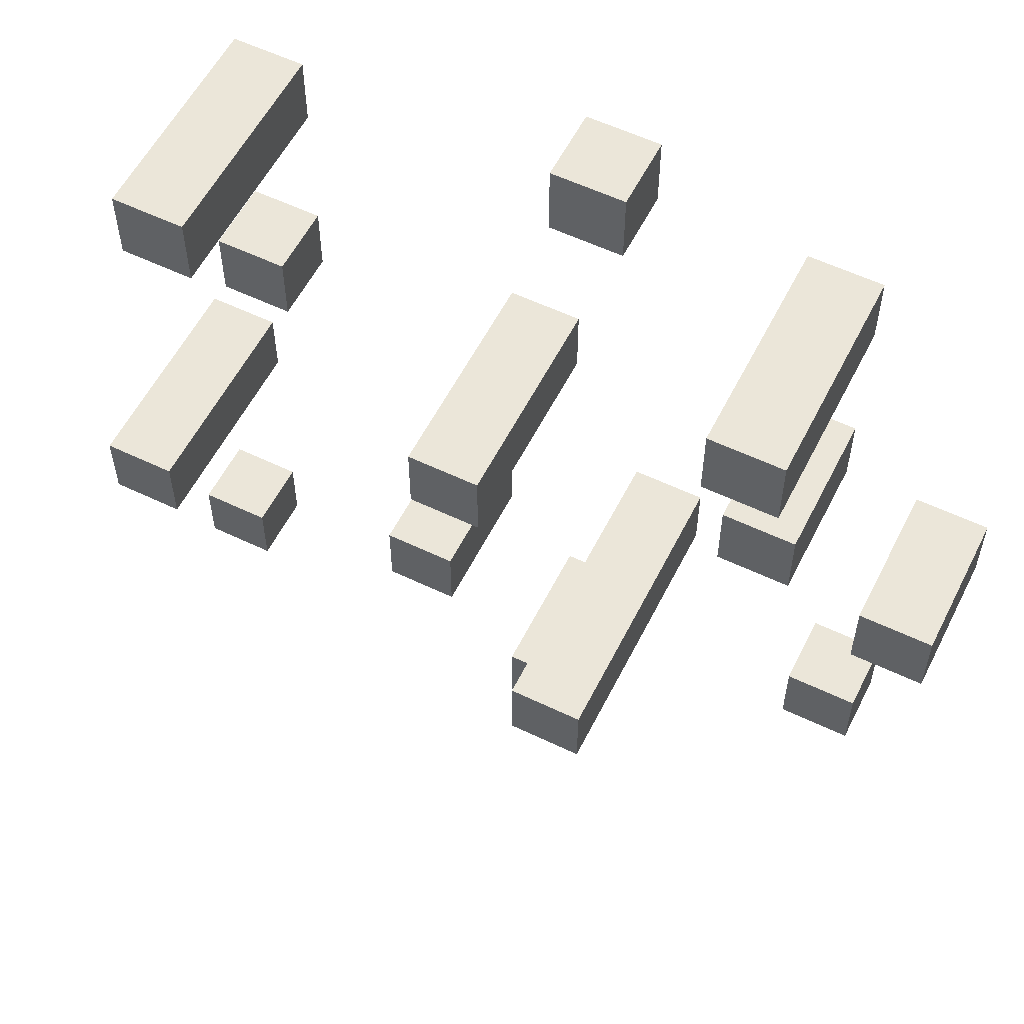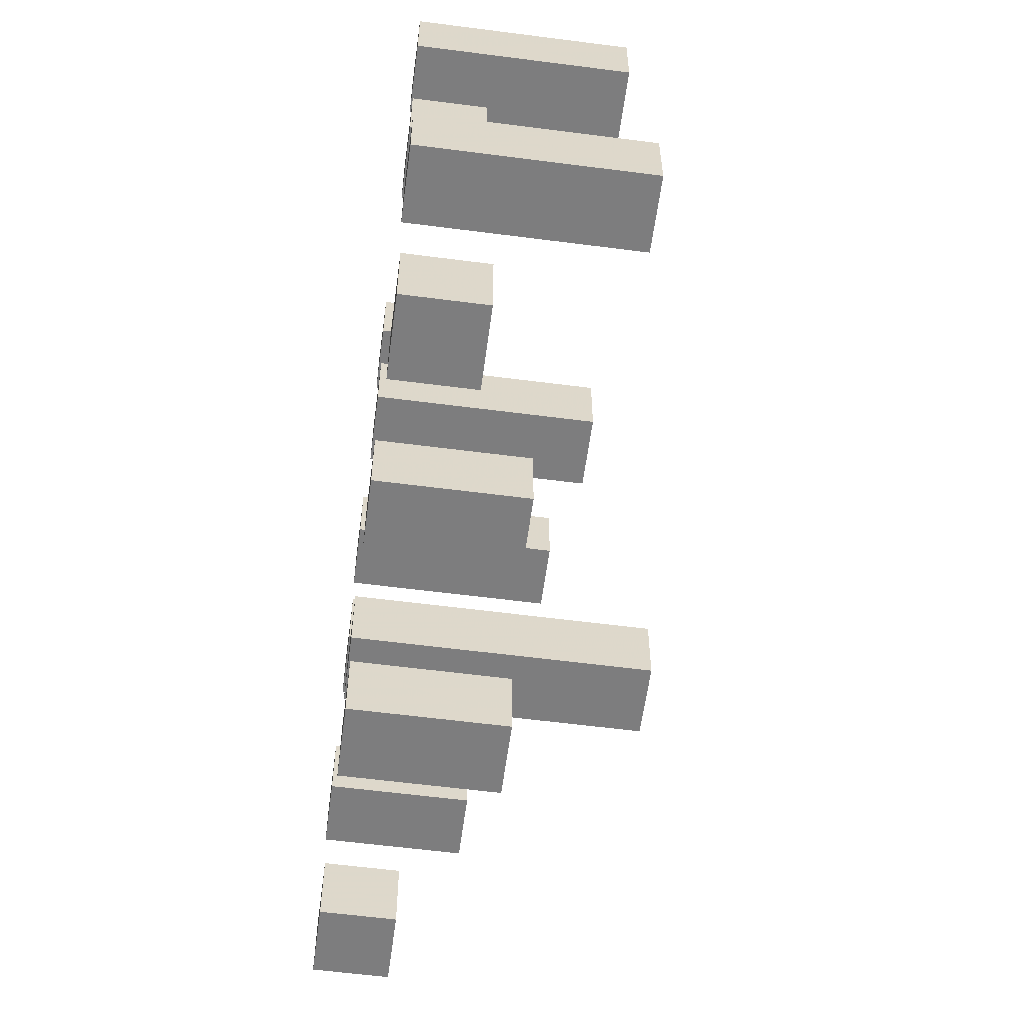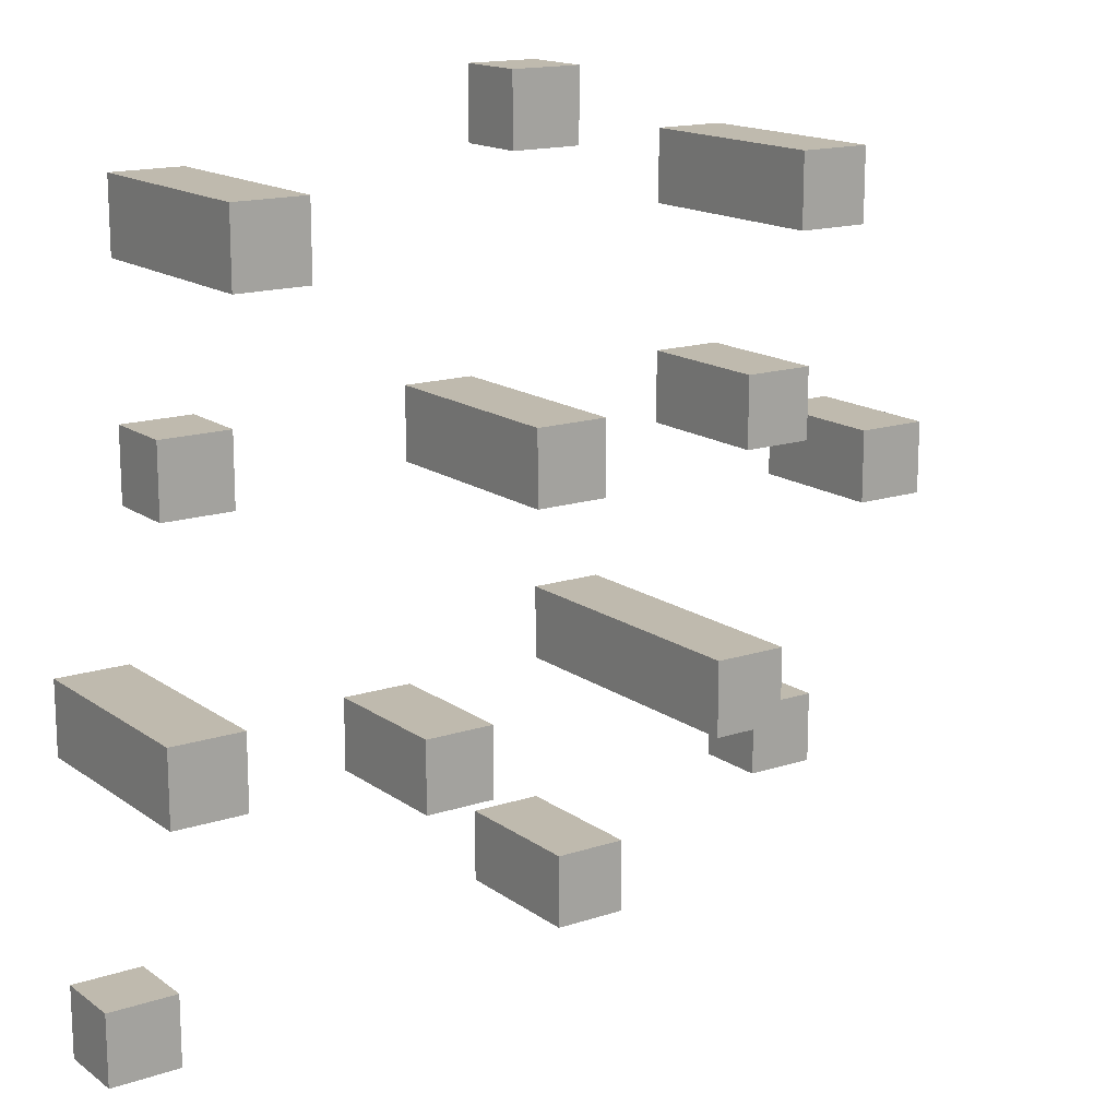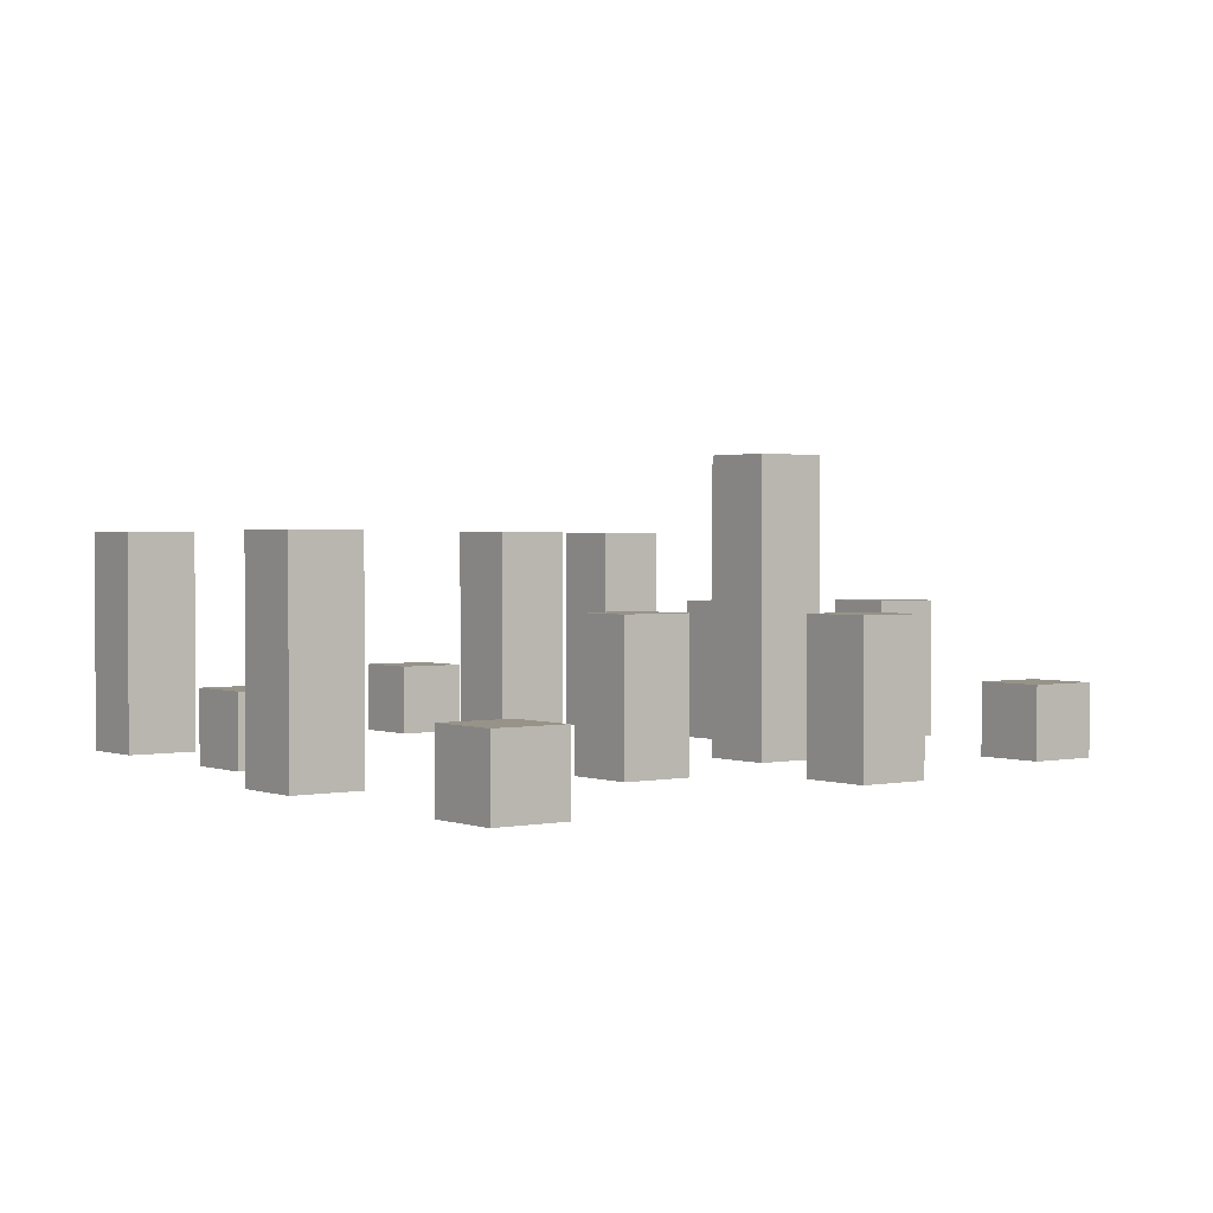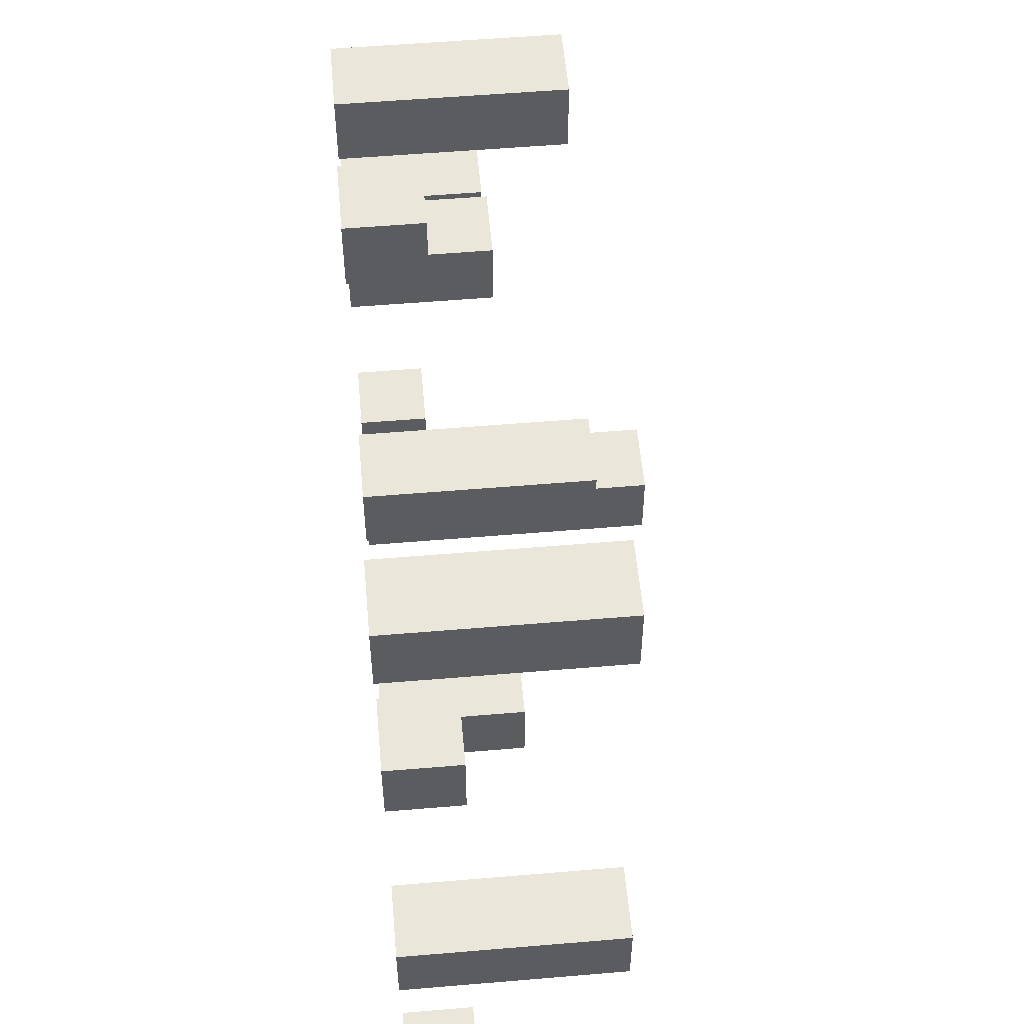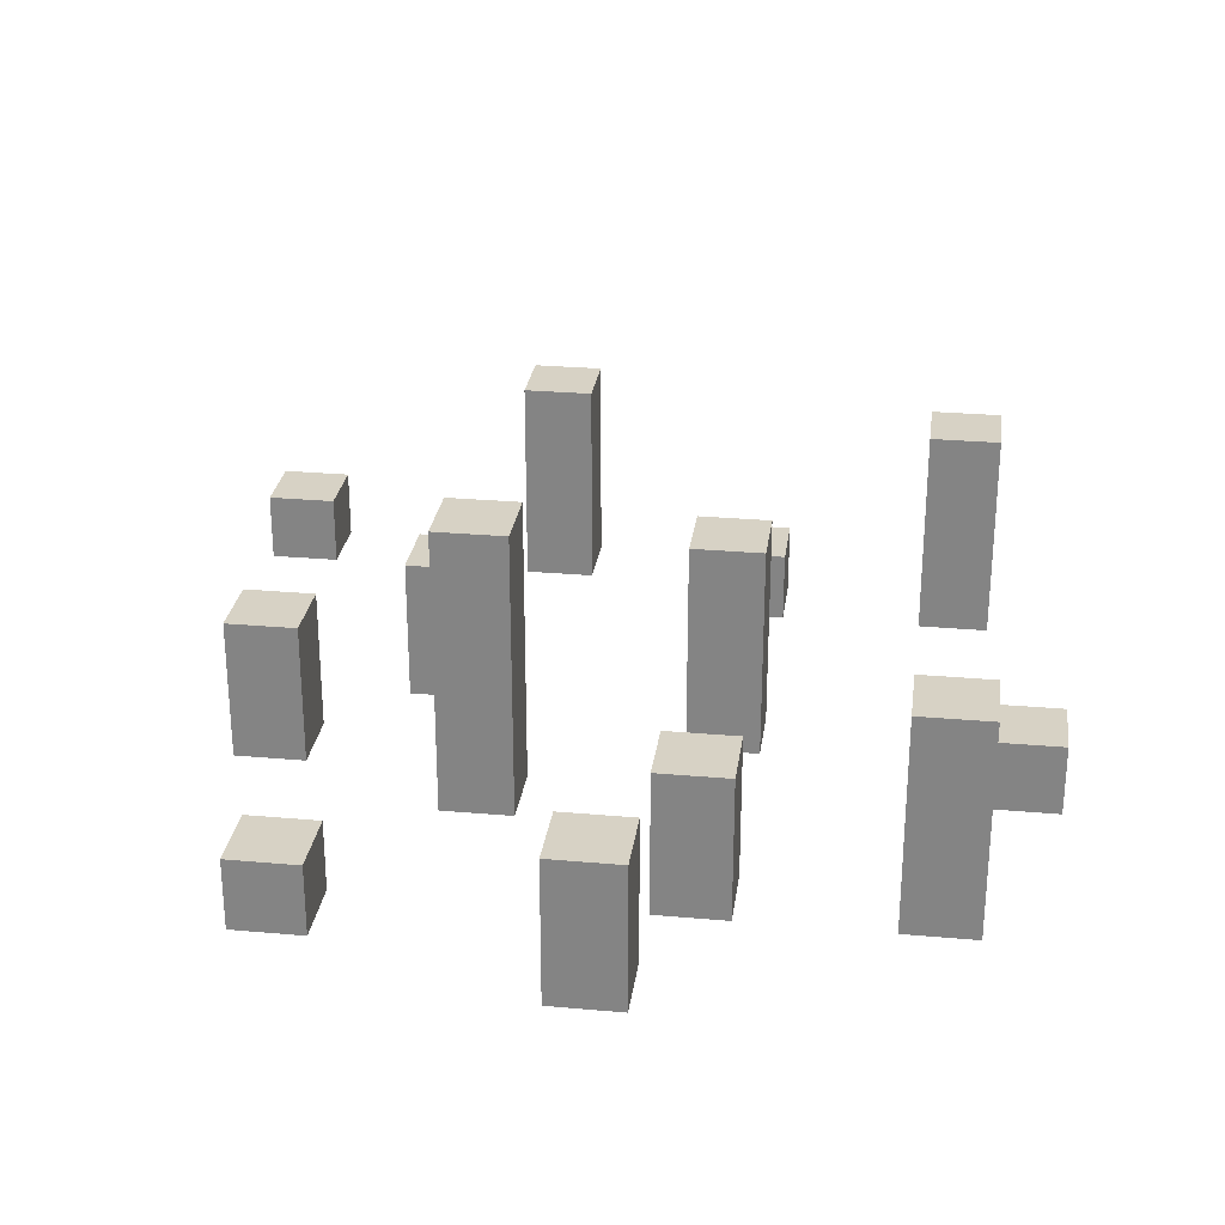
<metadata>
{"format":"obj","ext":"obj","renderer":"f3d","projection":"perspective","resolution":1024,"background":"white","views":[{"elev":57.0,"azim":-153.4,"up":"+Z"},{"elev":-59.1,"azim":82.4,"up":"+Z"},{"elev":15.6,"azim":145.3,"up":"+Z"},{"elev":1.5,"azim":142.9,"up":"+Y"},{"elev":54.9,"azim":84.9,"up":"+Z"},{"elev":27.4,"azim":-82.2,"up":"+Y"}]}
</metadata>
<code>
g LunaGrass3_0_
v 0.55 0.1 -0.65
v 0.45 0.1 -0.65
v 0.55 0.1 -0.55
v 0.45 0.1 -0.55
v 0.55 0 -0.65
v 0.45 0 -0.65
v 0.55 0 -0.55
v 0.45 0 -0.55
v 0.55 0 -0.65
v 0.45 0 -0.65
v 0.55 0.1 -0.65
v 0.45 0.1 -0.65
v 0.55 0 -0.55
v 0.45 0 -0.55
v 0.55 0.1 -0.55
v 0.45 0.1 -0.55
v 0.55 0 -0.65
v 0.55 0 -0.55
v 0.55 0.1 -0.65
v 0.55 0.1 -0.55
v 0.45 0 -0.65
v 0.45 0 -0.55
v 0.45 0.1 -0.65
v 0.45 0.1 -0.55
v 0.55 0 -0.25
v 0.45 0 -0.25
v 0.55 0 -0.15
v 0.45 0 -0.15
v 0.55 0 -0.25
v 0.45 0 -0.25
v 0.55 0.3 -0.25
v 0.45 0.3 -0.25
v 0.55 0 -0.15
v 0.45 0 -0.15
v 0.55 0.3 -0.15
v 0.45 0.3 -0.15
v 0.55 0 -0.25
v 0.55 0 -0.15
v 0.55 0.3 -0.25
v 0.55 0.3 -0.15
v 0.45 0 -0.25
v 0.45 0 -0.15
v 0.45 0.3 -0.25
v 0.45 0.3 -0.15
v 0.55 0.3 -0.25
v 0.45 0.3 -0.25
v 0.55 0.3 -0.15
v 0.45 0.3 -0.15
v 0.45 0.1 0.05
v 0.35 0.1 0.05
v 0.45 0.1 0.15
v 0.35 0.1 0.15
v 0.45 0 0.05
v 0.35 0 0.05
v 0.45 0 0.15
v 0.35 0 0.15
v 0.45 0 0.05
v 0.35 0 0.05
v 0.45 0.1 0.05
v 0.35 0.1 0.05
v 0.45 0 0.15
v 0.35 0 0.15
v 0.45 0.1 0.15
v 0.35 0.1 0.15
v 0.45 0 0.05
v 0.45 0 0.15
v 0.45 0.1 0.05
v 0.45 0.1 0.15
v 0.35 0 0.05
v 0.35 0 0.15
v 0.35 0.1 0.05
v 0.35 0.1 0.15
v 0.45 0 0.35
v 0.35 0 0.35
v 0.45 0 0.45
v 0.35 0 0.45
v 0.45 0 0.35
v 0.35 0 0.35
v 0.45 0.3 0.35
v 0.35 0.3 0.35
v 0.45 0 0.45
v 0.35 0 0.45
v 0.45 0.3 0.45
v 0.35 0.3 0.45
v 0.45 0 0.35
v 0.45 0 0.45
v 0.45 0.3 0.35
v 0.45 0.3 0.45
v 0.35 0 0.35
v 0.35 0 0.45
v 0.35 0.3 0.35
v 0.35 0.3 0.45
v 0.45 0.3 0.35
v 0.35 0.3 0.35
v 0.45 0.3 0.45
v 0.35 0.3 0.45
v 0.15 0 -0.35
v 0.05 0 -0.35
v 0.15 0 -0.25
v 0.05 0 -0.25
v 0.15 0 -0.35
v 0.05 0 -0.35
v 0.15 0.2 -0.35
v 0.05 0.2 -0.35
v 0.15 0 -0.25
v 0.05 0 -0.25
v 0.15 0.2 -0.25
v 0.05 0.2 -0.25
v 0.15 0 -0.35
v 0.15 0 -0.25
v 0.15 0.2 -0.35
v 0.15 0.2 -0.25
v 0.05 0 -0.35
v 0.05 0 -0.25
v 0.05 0.2 -0.35
v 0.05 0.2 -0.25
v 0.15 0.2 -0.35
v 0.05 0.2 -0.35
v 0.15 0.2 -0.25
v 0.05 0.2 -0.25
v 0.05 0 0.05
v -0.05 0 0.05
v 0.05 0 0.15
v -0.05 0 0.15
v 0.05 0 0.05
v -0.05 0 0.05
v 0.05 0.3 0.05
v -0.05 0.3 0.05
v 0.05 0 0.15
v -0.05 0 0.15
v 0.05 0.3 0.15
v -0.05 0.3 0.15
v 0.05 0 0.05
v 0.05 0 0.15
v 0.05 0.3 0.05
v 0.05 0.3 0.15
v -0.05 0 0.05
v -0.05 0 0.15
v -0.05 0.3 0.05
v -0.05 0.3 0.15
v 0.05 0.3 0.05
v -0.05 0.3 0.05
v 0.05 0.3 0.15
v -0.05 0.3 0.15
v -0.05 0 -0.55
v -0.15 0 -0.55
v -0.05 0 -0.45
v -0.15 0 -0.45
v -0.05 0 -0.55
v -0.15 0 -0.55
v -0.05 0.2 -0.55
v -0.15 0.2 -0.55
v -0.05 0 -0.45
v -0.15 0 -0.45
v -0.05 0.2 -0.45
v -0.15 0.2 -0.45
v -0.05 0 -0.55
v -0.05 0 -0.45
v -0.05 0.2 -0.55
v -0.05 0.2 -0.45
v -0.15 0 -0.55
v -0.15 0 -0.45
v -0.15 0.2 -0.55
v -0.15 0.2 -0.45
v -0.05 0.2 -0.55
v -0.15 0.2 -0.55
v -0.05 0.2 -0.45
v -0.15 0.2 -0.45
v -0.05 0.1 0.45
v -0.15 0.1 0.45
v -0.05 0.1 0.55
v -0.15 0.1 0.55
v -0.05 0 0.45
v -0.15 0 0.45
v -0.05 0 0.55
v -0.15 0 0.55
v -0.05 0 0.45
v -0.15 0 0.45
v -0.05 0.1 0.45
v -0.15 0.1 0.45
v -0.05 0 0.55
v -0.15 0 0.55
v -0.05 0.1 0.55
v -0.15 0.1 0.55
v -0.05 0 0.45
v -0.05 0 0.55
v -0.05 0.1 0.45
v -0.05 0.1 0.55
v -0.15 0 0.45
v -0.15 0 0.55
v -0.15 0.1 0.45
v -0.15 0.1 0.55
v -0.15 0 -0.25
v -0.25 0 -0.25
v -0.15 0 -0.15
v -0.25 0 -0.15
v -0.15 0 -0.25
v -0.25 0 -0.25
v -0.15 0.4 -0.25
v -0.25 0.4 -0.25
v -0.15 0 -0.15
v -0.25 0 -0.15
v -0.15 0.4 -0.15
v -0.25 0.4 -0.15
v -0.15 0 -0.25
v -0.15 0 -0.15
v -0.15 0.4 -0.25
v -0.15 0.4 -0.15
v -0.25 0 -0.25
v -0.25 0 -0.15
v -0.25 0.4 -0.25
v -0.25 0.4 -0.15
v -0.15 0.4 -0.25
v -0.25 0.4 -0.25
v -0.15 0.4 -0.15
v -0.25 0.4 -0.15
v -0.35 0 0.05
v -0.45 0 0.05
v -0.35 0 0.15
v -0.45 0 0.15
v -0.35 0 0.05
v -0.45 0 0.05
v -0.35 0.2 0.05
v -0.45 0.2 0.05
v -0.35 0 0.15
v -0.45 0 0.15
v -0.35 0.2 0.15
v -0.45 0.2 0.15
v -0.35 0 0.05
v -0.35 0 0.15
v -0.35 0.2 0.05
v -0.35 0.2 0.15
v -0.45 0 0.05
v -0.45 0 0.15
v -0.45 0.2 0.05
v -0.45 0.2 0.15
v -0.35 0.2 0.05
v -0.45 0.2 0.05
v -0.35 0.2 0.15
v -0.45 0.2 0.15
v -0.35 0 0.35
v -0.45 0 0.35
v -0.35 0 0.45
v -0.45 0 0.45
v -0.35 0 0.35
v -0.45 0 0.35
v -0.35 0.3 0.35
v -0.45 0.3 0.35
v -0.35 0 0.45
v -0.45 0 0.45
v -0.35 0.3 0.45
v -0.45 0.3 0.45
v -0.35 0 0.35
v -0.35 0 0.45
v -0.35 0.3 0.35
v -0.35 0.3 0.45
v -0.45 0 0.35
v -0.45 0 0.45
v -0.45 0.3 0.35
v -0.45 0.3 0.45
v -0.35 0.3 0.35
v -0.45 0.3 0.35
v -0.35 0.3 0.45
v -0.45 0.3 0.45
v -0.45 0.1 -0.45
v -0.55 0.1 -0.45
v -0.45 0.1 -0.35
v -0.55 0.1 -0.35
v -0.45 0 -0.45
v -0.55 0 -0.45
v -0.45 0 -0.35
v -0.55 0 -0.35
v -0.45 0 -0.45
v -0.55 0 -0.45
v -0.45 0.1 -0.45
v -0.55 0.1 -0.45
v -0.45 0 -0.35
v -0.55 0 -0.35
v -0.45 0.1 -0.35
v -0.55 0.1 -0.35
v -0.45 0 -0.45
v -0.45 0 -0.35
v -0.45 0.1 -0.45
v -0.45 0.1 -0.35
v -0.55 0 -0.45
v -0.55 0 -0.35
v -0.55 0.1 -0.45
v -0.55 0.1 -0.35
v -0.55 0 -0.05
v -0.65 0 -0.05
v -0.55 0 0.05
v -0.65 0 0.05
v -0.55 0 -0.05
v -0.65 0 -0.05
v -0.55 0.2 -0.05
v -0.65 0.2 -0.05
v -0.55 0 0.05
v -0.65 0 0.05
v -0.55 0.2 0.05
v -0.65 0.2 0.05
v -0.55 0 -0.05
v -0.55 0 0.05
v -0.55 0.2 -0.05
v -0.55 0.2 0.05
v -0.65 0 -0.05
v -0.65 0 0.05
v -0.65 0.2 -0.05
v -0.65 0.2 0.05
v -0.55 0.2 -0.05
v -0.65 0.2 -0.05
v -0.55 0.2 0.05
v -0.65 0.2 0.05
f 1 2 3
f 3 2 4
f 6 5 7
f 6 7 8
f 9 10 11
f 11 10 12
f 14 13 15
f 14 15 16
f 18 17 19
f 18 19 20
f 21 22 23
f 23 22 24
f 26 25 27
f 26 27 28
f 29 30 31
f 31 30 32
f 34 33 35
f 34 35 36
f 38 37 39
f 38 39 40
f 41 42 43
f 43 42 44
f 45 46 47
f 47 46 48
f 49 50 51
f 51 50 52
f 54 53 55
f 54 55 56
f 57 58 59
f 59 58 60
f 62 61 63
f 62 63 64
f 66 65 67
f 66 67 68
f 69 70 71
f 71 70 72
f 74 73 75
f 74 75 76
f 77 78 79
f 79 78 80
f 82 81 83
f 82 83 84
f 86 85 87
f 86 87 88
f 89 90 91
f 91 90 92
f 93 94 95
f 95 94 96
f 98 97 99
f 98 99 100
f 101 102 103
f 103 102 104
f 106 105 107
f 106 107 108
f 110 109 111
f 110 111 112
f 113 114 115
f 115 114 116
f 117 118 119
f 119 118 120
f 122 121 123
f 122 123 124
f 125 126 127
f 127 126 128
f 130 129 131
f 130 131 132
f 134 133 135
f 134 135 136
f 137 138 139
f 139 138 140
f 141 142 143
f 143 142 144
f 146 145 147
f 146 147 148
f 149 150 151
f 151 150 152
f 154 153 155
f 154 155 156
f 158 157 159
f 158 159 160
f 161 162 163
f 163 162 164
f 165 166 167
f 167 166 168
f 169 170 171
f 171 170 172
f 174 173 175
f 174 175 176
f 177 178 179
f 179 178 180
f 182 181 183
f 182 183 184
f 186 185 187
f 186 187 188
f 189 190 191
f 191 190 192
f 194 193 195
f 194 195 196
f 197 198 199
f 199 198 200
f 202 201 203
f 202 203 204
f 206 205 207
f 206 207 208
f 209 210 211
f 211 210 212
f 213 214 215
f 215 214 216
f 218 217 219
f 218 219 220
f 221 222 223
f 223 222 224
f 226 225 227
f 226 227 228
f 230 229 231
f 230 231 232
f 233 234 235
f 235 234 236
f 237 238 239
f 239 238 240
f 242 241 243
f 242 243 244
f 245 246 247
f 247 246 248
f 250 249 251
f 250 251 252
f 254 253 255
f 254 255 256
f 257 258 259
f 259 258 260
f 261 262 263
f 263 262 264
f 265 266 267
f 267 266 268
f 270 269 271
f 270 271 272
f 273 274 275
f 275 274 276
f 278 277 279
f 278 279 280
f 282 281 283
f 282 283 284
f 285 286 287
f 287 286 288
f 290 289 291
f 290 291 292
f 293 294 295
f 295 294 296
f 298 297 299
f 298 299 300
f 302 301 303
f 302 303 304
f 305 306 307
f 307 306 308
f 309 310 311
f 311 310 312

</code>
